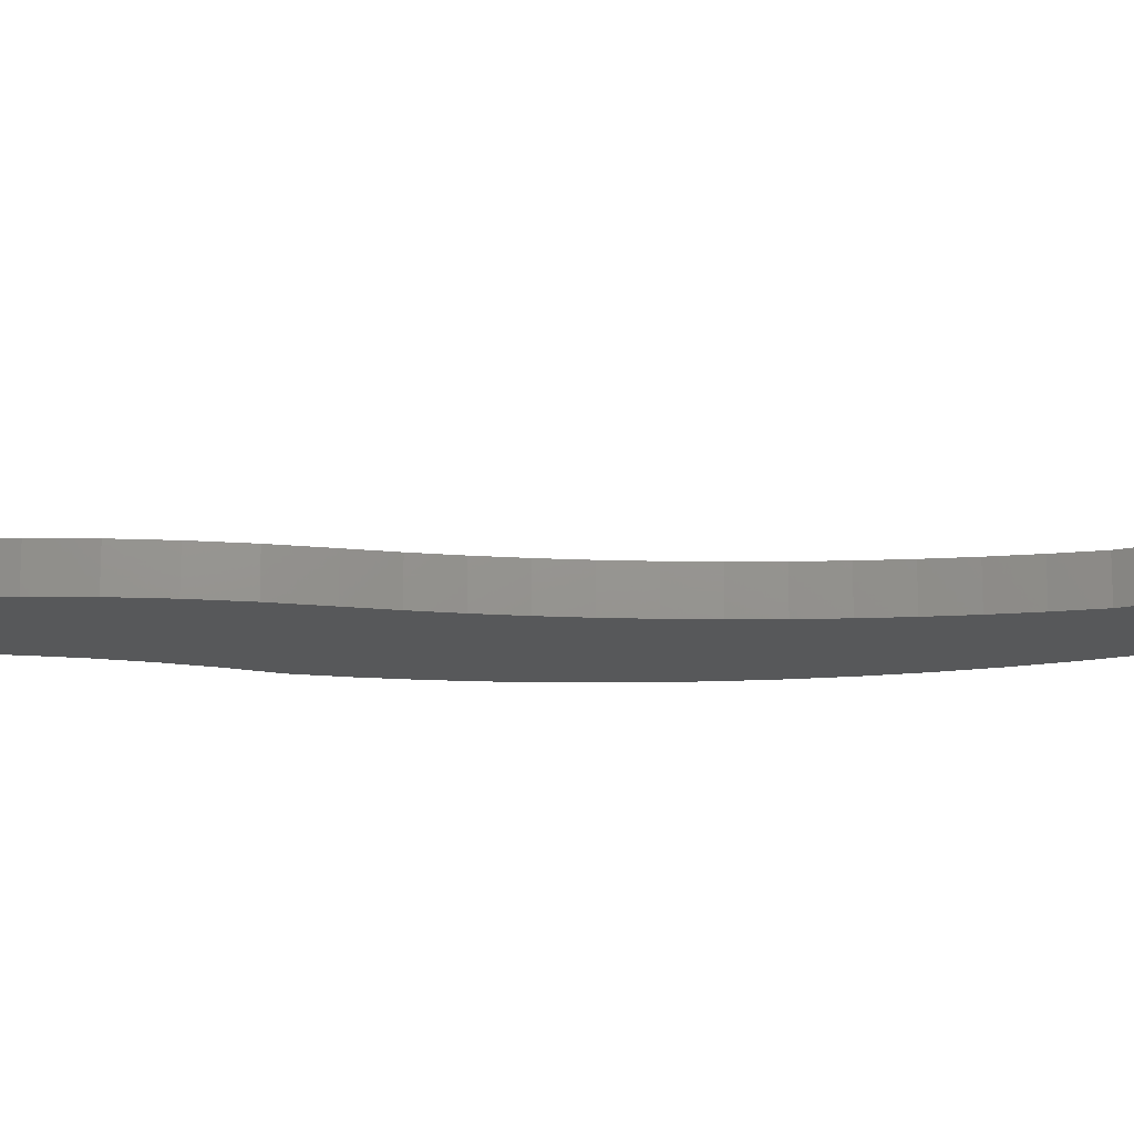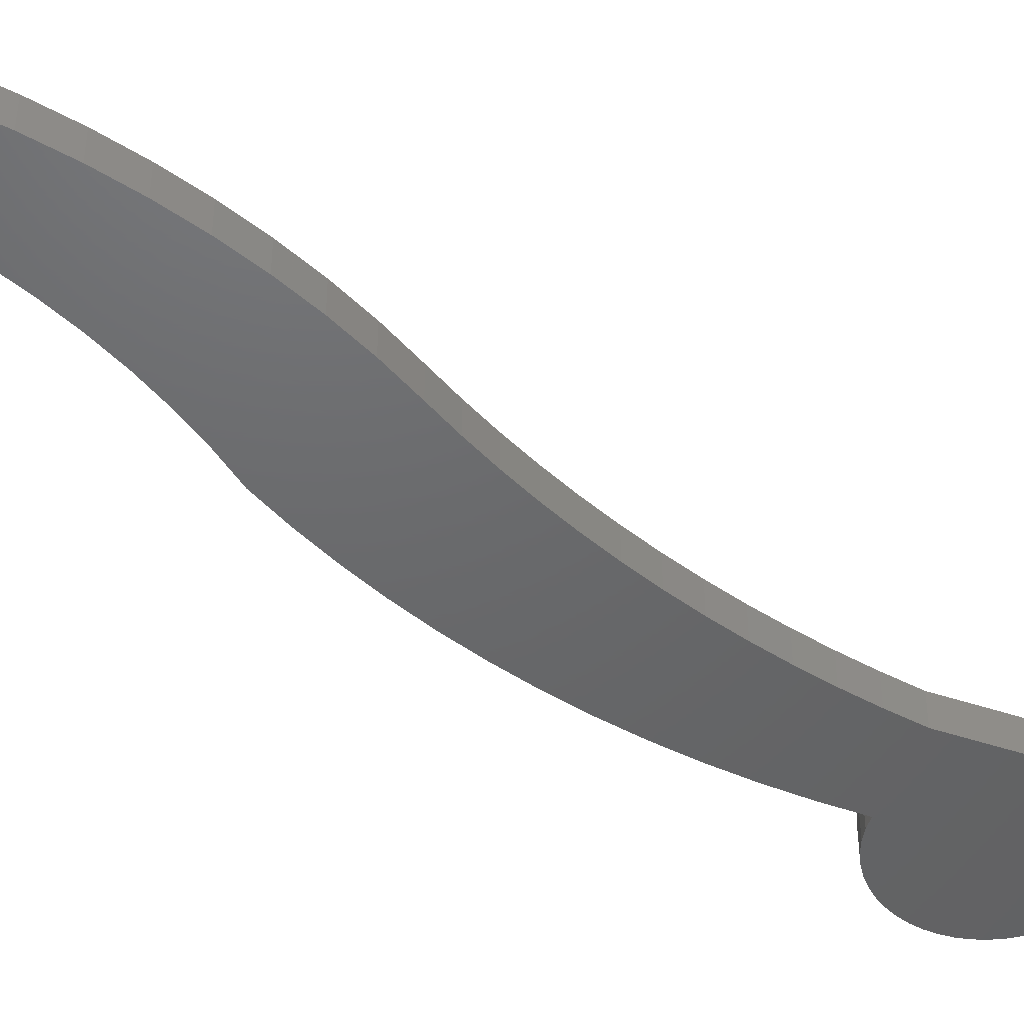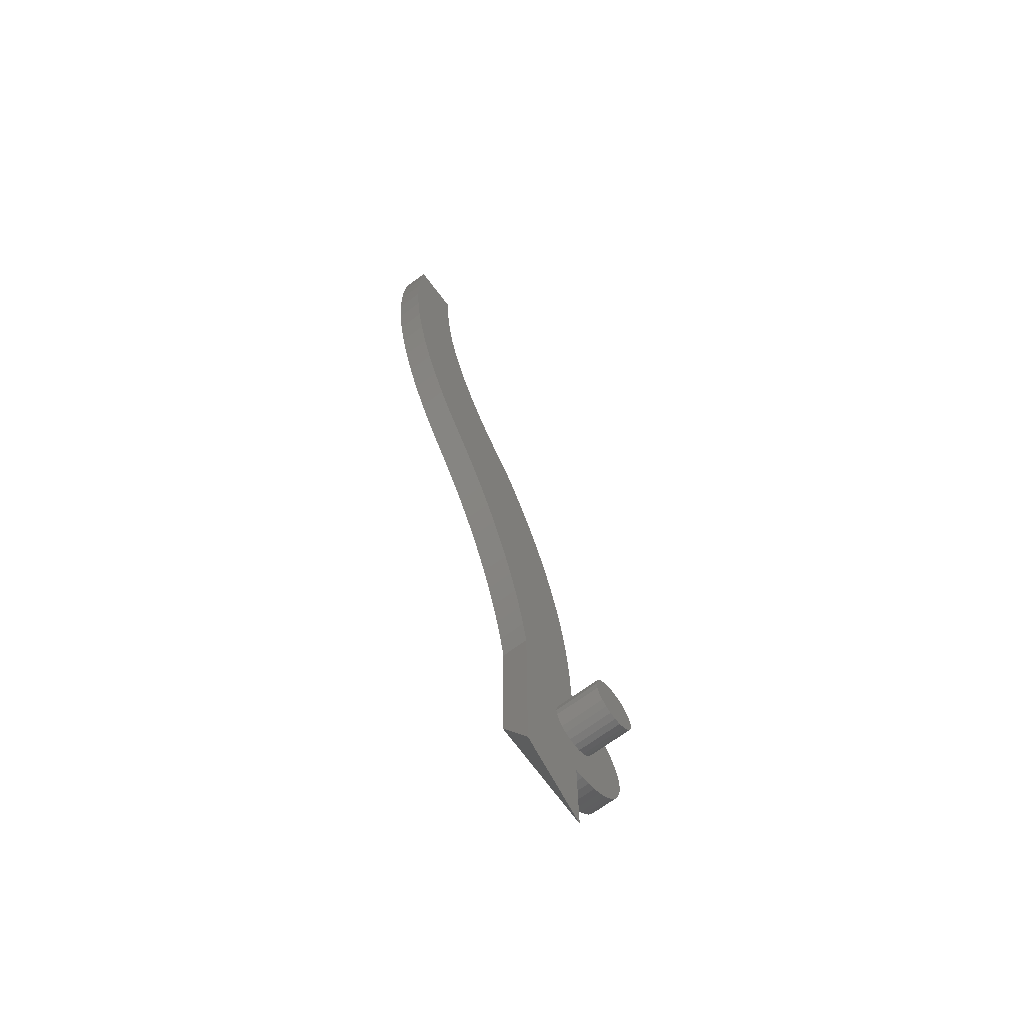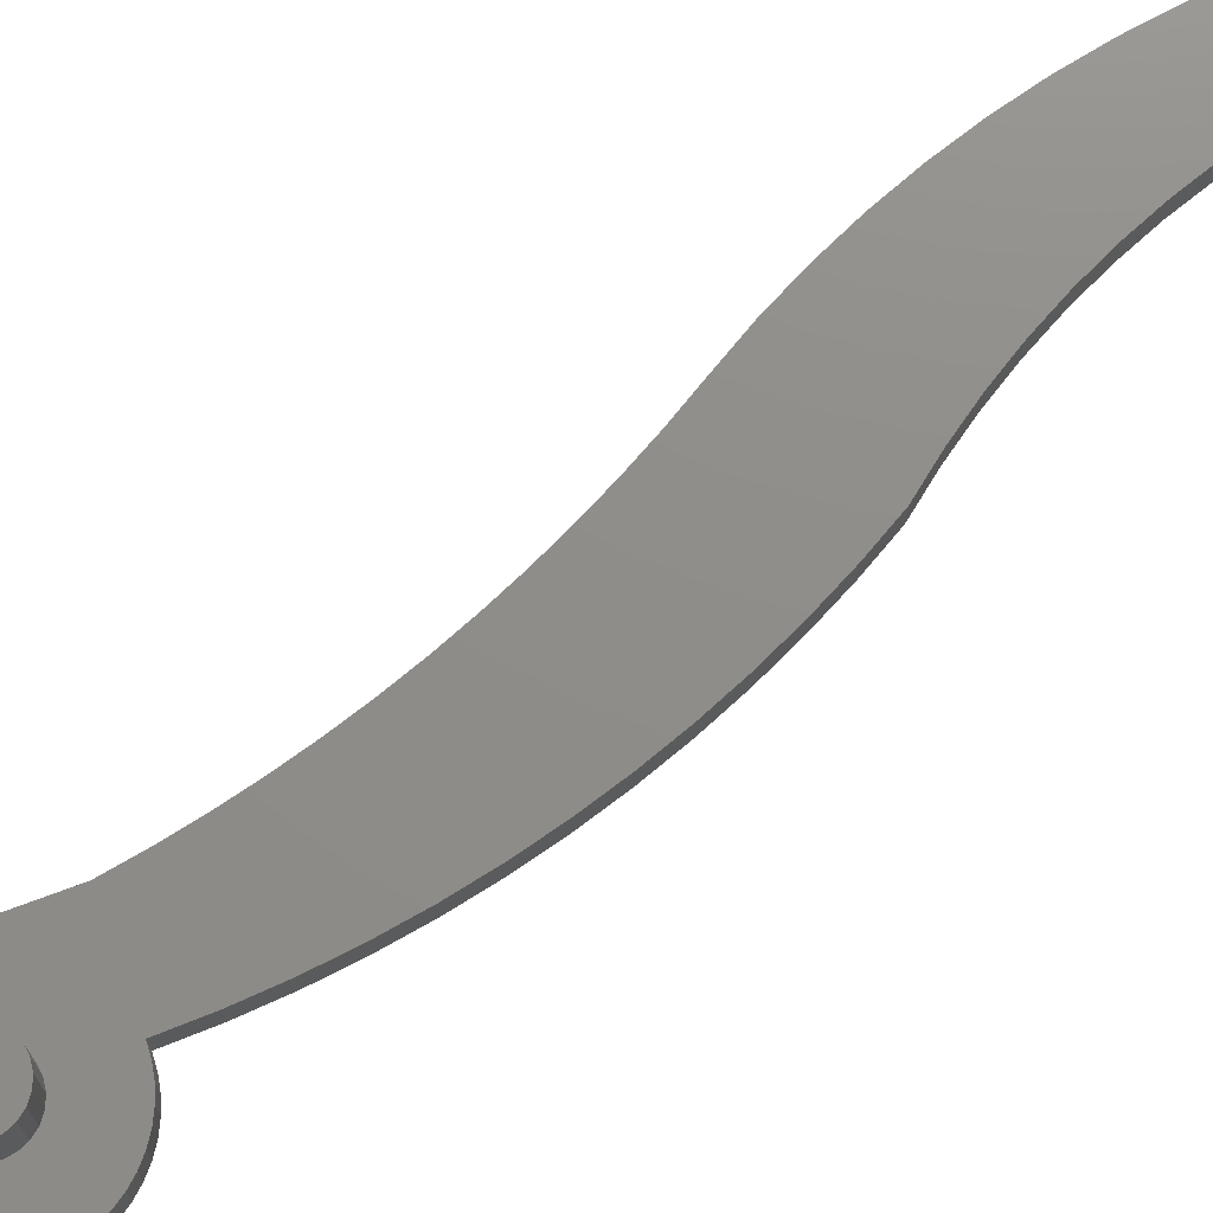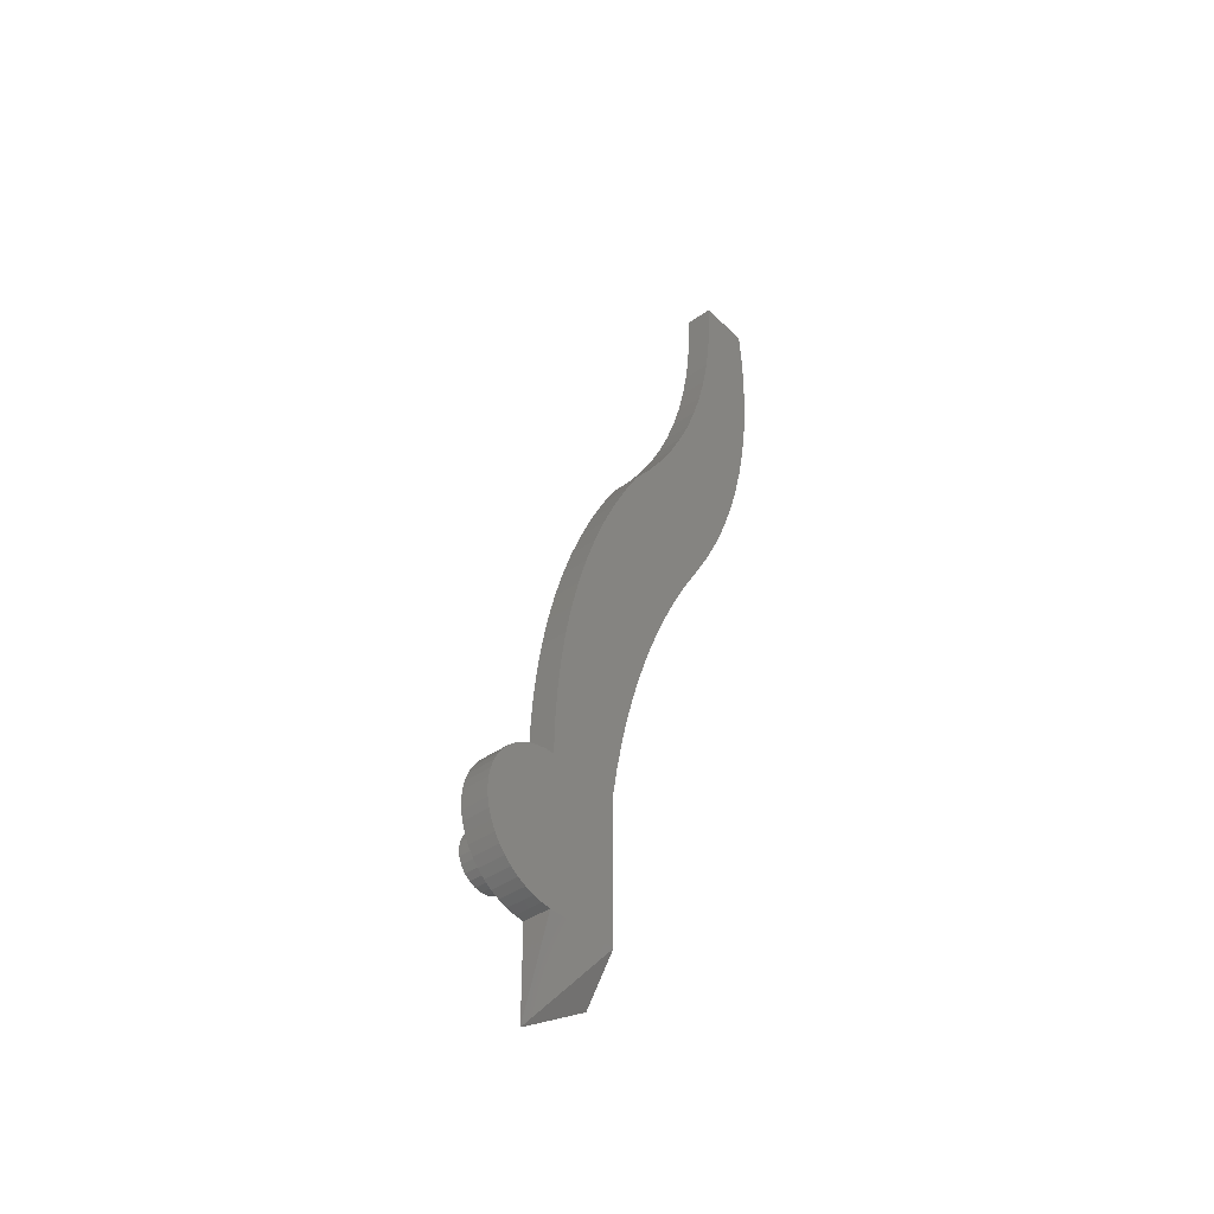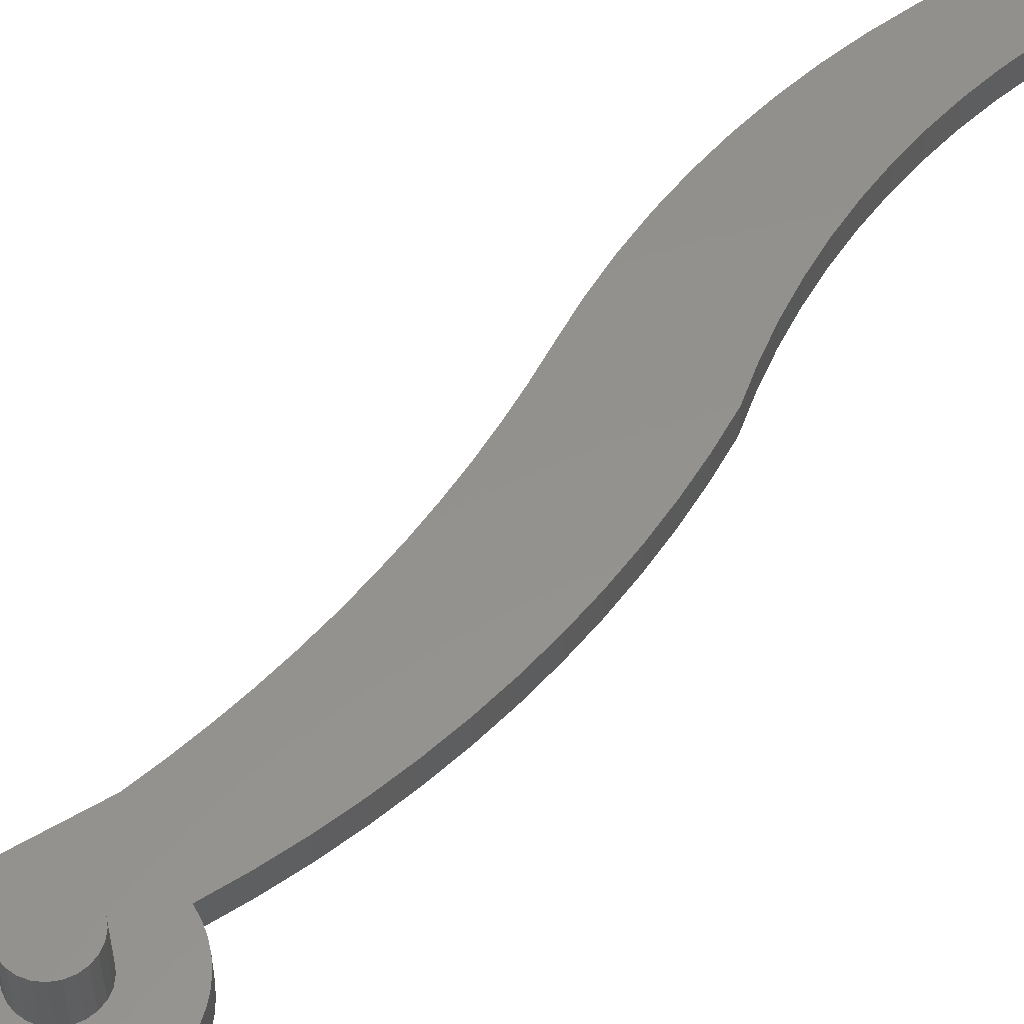
<metadata>
{"format":"stl","ext":"stl","renderer":"f3d","projection":"perspective","resolution":1024,"background":"white","views":[{"elev":-18.6,"azim":-70.1,"up":"+Z"},{"elev":-47.4,"azim":-110.7,"up":"+Z"},{"elev":-68.3,"azim":-53.2,"up":"+Y"},{"elev":73.9,"azim":69.7,"up":"+Z"},{"elev":-41.1,"azim":130.5,"up":"+Y"},{"elev":55.6,"azim":58.3,"up":"+Z"}]}
</metadata>
<code>
# stl→obj: 202 verts, 400 faces
v -2.898 17.22 5
v -2.898 18.78 5
v -3 18 5
v -2.598 19.5 5
v -2.598 16.5 5
v -2.121 20.12 5
v -2.121 15.88 5
v -1.5 20.6 5
v -1.5 15.4 5
v -0.7765 20.9 5
v -0.7765 15.1 5
v 0 21 5
v 3.674e-16 15 5
v 0.7765 20.9 5
v 0.7765 15.1 5
v 1.5 20.6 5
v 1.5 15.4 5
v 2.121 20.12 5
v 2.121 15.88 5
v 2.598 16.5 5
v 2.598 19.5 5
v 2.898 18.78 5
v 2.898 17.22 5
v 3 18 5
v 0.7765 20.9 0
v 0 21 0
v -0.7765 20.9 0
v -1.5 20.6 0
v -2.121 20.12 0
v -2.598 19.5 0
v -2.898 18.78 0
v -3 18 0
v -2.898 17.22 0
v -2.598 16.5 0
v -2.121 15.88 0
v -1.5 15.4 0
v -0.7765 15.1 0
v 3.674e-16 15 0
v 0.7765 15.1 0
v 1.5 15.4 0
v 2.121 15.88 0
v 2.598 16.5 0
v 2.898 17.22 0
v 3 18 0
v 2.898 18.78 0
v 2.598 19.5 0
v 2.121 20.12 0
v 1.5 20.6 0
v 0 0 0
v -8 10 0
v -8 5 0
v -8 26 0
v -6.733 58.45 0
v -5.343 55.01 0
v -4.109 51.52 0
v -3.035 47.97 0
v 0 10 0
v 1.044 10.07 0
v 2.071 10.27 0
v 3.061 10.61 0
v 3.037 25.4 0
v 3.98 24.94 0
v 4 11.07 0
v 4.854 24.36 0
v 4.87 11.65 0
v 5.645 23.67 0
v 5.657 12.34 0
v 6.338 22.88 0
v 6.347 13.13 0
v 6.922 22.01 0
v 6.928 14 0
v 7.388 21.07 0
v 7.391 14.94 0
v 7.726 20.08 0
v 7.727 15.93 0
v 7.931 19.05 0
v 7.932 16.96 0
v 8 18 0
v -2.122 44.38 0
v -1.373 40.75 0
v -0.7883 37.09 0
v -0.37 33.4 0
v -0.1187 29.71 0
v -0.03483 26 0
v 1.013 25.94 0
v 2.043 25.73 0
v -31.57 94.38 0
v -31.57 102.1 0
v -31.68 98.26 0
v -31.25 90.52 0
v -31.24 106 0
v -30.71 86.68 0
v -25.5 106 0
v -30.04 83.28 0
v -29.96 82.88 0
v -29 79.13 0
v -27.82 75.43 0
v -26.45 71.81 0
v -24.87 68.27 0
v -25.4 102.6 0
v -25.1 99.17 0
v -24.61 95.8 0
v -23.09 64.82 0
v -23.92 92.47 0
v -23.04 89.18 0
v -21.13 61.48 0
v -21.97 85.95 0
v -20.72 82.78 0
v -19.5 58.76 0
v -19.28 79.69 0
v -17.96 55.98 0
v -17.67 76.7 0
v -16.52 53.15 0
v -15.88 73.8 0
v -15.17 50.28 0
v -13.93 71.01 0
v -13.92 47.36 0
v -11.81 68.33 0
v -12.77 44.4 0
v -11.72 41.41 0
v -9.972 65.12 0
v -10.77 38.38 0
v -9.922 35.32 0
v -8.277 61.82 0
v -9.177 32.24 0
v -8.536 29.13 0
v -8 10 -3
v 8 18 -3
v 7.932 16.96 -3
v 7.931 19.05 -3
v 7.726 20.08 -3
v 7.388 21.07 -3
v 6.922 22.01 -3
v 6.338 22.88 -3
v 5.645 23.67 -3
v 4.854 24.36 -3
v 3.98 24.94 -3
v 3.037 25.4 -3
v 2.043 25.73 -3
v 1.013 25.94 -3
v -0.03483 26 -3
v -8 26 -3
v 0 10 -3
v 1.044 10.07 -3
v 2.071 10.27 -3
v 3.061 10.61 -3
v 4 11.07 -3
v 4.87 11.65 -3
v 5.657 12.34 -3
v 6.347 13.13 -3
v 6.928 14 -3
v 7.391 14.94 -3
v 7.727 15.93 -3
v -31.57 102.1 -3
v -31.57 94.38 -3
v -31.68 98.26 -3
v -31.25 90.52 -3
v -31.24 106 -3
v -30.71 86.68 -3
v -25.5 106 -3
v -30.04 83.28 -3
v -29.96 82.88 -3
v -29 79.13 -3
v -27.82 75.43 -3
v -26.45 71.81 -3
v -24.87 68.27 -3
v -25.4 102.6 -3
v -25.1 99.17 -3
v -24.61 95.8 -3
v -23.09 64.82 -3
v -23.92 92.47 -3
v -23.04 89.18 -3
v -21.13 61.48 -3
v -21.97 85.95 -3
v -20.72 82.78 -3
v -19.5 58.76 -3
v -19.28 79.69 -3
v -17.96 55.98 -3
v -17.67 76.7 -3
v -16.52 53.15 -3
v -15.88 73.8 -3
v -15.17 50.28 -3
v -13.93 71.01 -3
v -13.92 47.36 -3
v -11.81 68.33 -3
v -12.77 44.4 -3
v -11.72 41.41 -3
v -9.972 65.12 -3
v -10.77 38.38 -3
v -9.922 35.32 -3
v -8.277 61.82 -3
v -9.177 32.24 -3
v -8.536 29.13 -3
v -6.733 58.45 -3
v -5.343 55.01 -3
v -4.109 51.52 -3
v -3.035 47.97 -3
v -2.122 44.38 -3
v -1.373 40.75 -3
v -0.7883 37.09 -3
v -0.37 33.4 -3
v -0.1187 29.71 -3
f 1 2 3
f 2 1 4
f 4 1 5
f 4 5 6
f 6 5 7
f 6 7 8
f 8 7 9
f 8 9 10
f 10 9 11
f 10 11 12
f 12 11 13
f 12 13 14
f 14 13 15
f 14 15 16
f 16 15 17
f 16 17 18
f 18 17 19
f 18 19 20
f 18 20 21
f 21 20 22
f 22 20 23
f 22 23 24
f 12 25 26
f 25 12 14
f 10 26 27
f 26 10 12
f 8 27 28
f 27 8 10
f 6 28 29
f 28 6 8
f 6 30 4
f 30 6 29
f 4 31 2
f 31 4 30
f 2 32 3
f 32 2 31
f 3 33 1
f 33 3 32
f 1 34 5
f 34 1 33
f 5 35 7
f 35 5 34
f 9 35 36
f 35 9 7
f 11 36 37
f 36 11 9
f 13 37 38
f 37 13 11
f 15 38 39
f 38 15 13
f 17 39 40
f 39 17 15
f 19 40 41
f 40 19 17
f 42 19 41
f 19 42 20
f 43 20 42
f 20 43 23
f 44 23 43
f 23 44 24
f 45 24 44
f 24 45 22
f 46 22 45
f 22 46 21
f 47 21 46
f 21 47 18
f 16 47 48
f 47 16 18
f 14 48 25
f 48 14 16
f 49 50 51
f 50 49 52
f 52 49 33
f 52 33 32
f 52 32 53
f 53 32 54
f 54 32 55
f 55 32 56
f 33 49 34
f 34 49 35
f 35 49 36
f 36 49 37
f 37 49 57
f 37 57 38
f 38 57 58
f 38 58 39
f 39 58 40
f 40 58 59
f 40 59 41
f 41 59 60
f 41 60 42
f 42 60 43
f 43 60 44
f 44 60 61
f 61 60 62
f 62 60 63
f 62 63 64
f 64 63 65
f 64 65 66
f 66 65 67
f 66 67 68
f 68 67 69
f 68 69 70
f 70 69 71
f 70 71 72
f 72 71 73
f 72 73 74
f 74 73 75
f 74 75 76
f 76 75 77
f 76 77 78
f 32 79 56
f 79 32 31
f 79 31 30
f 79 30 29
f 79 29 80
f 80 29 28
f 80 28 27
f 80 27 81
f 81 27 82
f 82 27 26
f 82 26 83
f 83 26 84
f 84 26 85
f 85 26 25
f 85 25 48
f 85 48 86
f 86 48 47
f 86 47 61
f 61 47 46
f 61 46 45
f 61 45 44
f 87 88 89
f 88 87 90
f 88 90 91
f 91 90 92
f 91 92 93
f 93 92 94
f 93 94 95
f 93 95 96
f 93 96 97
f 93 97 98
f 93 98 99
f 93 99 100
f 100 99 101
f 101 99 102
f 102 99 103
f 102 103 104
f 104 103 105
f 105 103 106
f 105 106 107
f 107 106 108
f 108 106 109
f 108 109 110
f 110 109 111
f 110 111 112
f 112 111 113
f 112 113 114
f 114 113 115
f 114 115 116
f 116 115 117
f 116 117 118
f 118 117 119
f 118 119 120
f 118 120 121
f 121 120 122
f 121 122 123
f 121 123 124
f 124 123 125
f 124 125 126
f 124 126 52
f 124 52 53
f 127 51 50
f 128 77 129
f 77 128 78
f 130 78 128
f 78 130 76
f 131 76 130
f 76 131 74
f 132 74 131
f 74 132 72
f 133 72 132
f 72 133 70
f 134 70 133
f 70 134 68
f 135 68 134
f 68 135 66
f 64 135 136
f 135 64 66
f 62 136 137
f 136 62 64
f 61 137 138
f 137 61 62
f 86 138 139
f 138 86 61
f 85 139 140
f 139 85 86
f 84 140 141
f 140 84 85
f 52 127 50
f 127 52 142
f 58 143 144
f 143 58 57
f 59 144 145
f 144 59 58
f 60 145 146
f 145 60 59
f 63 146 147
f 146 63 60
f 65 147 148
f 147 65 63
f 67 148 149
f 148 67 65
f 150 67 149
f 67 150 69
f 151 69 150
f 69 151 71
f 152 71 151
f 71 152 73
f 153 73 152
f 73 153 75
f 129 75 153
f 75 129 77
f 154 155 156
f 155 154 157
f 157 154 158
f 157 158 159
f 159 158 160
f 159 160 161
f 161 160 162
f 162 160 163
f 163 160 164
f 164 160 165
f 165 160 166
f 166 160 167
f 166 167 168
f 166 168 169
f 166 169 170
f 170 169 171
f 170 171 172
f 170 172 173
f 173 172 174
f 173 174 175
f 173 175 176
f 176 175 177
f 176 177 178
f 178 177 179
f 178 179 180
f 180 179 181
f 180 181 182
f 182 181 183
f 182 183 184
f 184 183 185
f 184 185 186
f 186 185 187
f 187 185 188
f 187 188 189
f 189 188 190
f 190 188 191
f 190 191 192
f 192 191 193
f 193 191 142
f 142 191 194
f 142 194 127
f 127 194 143
f 143 194 195
f 143 195 196
f 143 196 197
f 143 197 198
f 143 198 199
f 143 199 200
f 143 200 201
f 143 201 202
f 143 202 141
f 143 141 140
f 143 140 144
f 144 140 139
f 144 139 145
f 145 139 138
f 145 138 146
f 146 138 137
f 146 137 147
f 147 137 136
f 147 136 148
f 148 136 135
f 148 135 149
f 149 135 134
f 149 134 150
f 150 134 133
f 150 133 151
f 151 133 132
f 151 132 152
f 152 132 131
f 152 131 153
f 153 131 130
f 153 130 129
f 129 130 128
f 160 100 167
f 100 160 93
f 91 160 158
f 160 91 93
f 91 154 88
f 154 91 158
f 88 156 89
f 156 88 154
f 89 155 87
f 155 89 156
f 87 157 90
f 157 87 155
f 90 159 92
f 159 90 157
f 92 161 94
f 161 92 159
f 94 162 95
f 162 94 161
f 95 163 96
f 163 95 162
f 96 164 97
f 164 96 163
f 97 165 98
f 165 97 164
f 98 166 99
f 166 98 165
f 99 170 103
f 170 99 166
f 103 173 106
f 173 103 170
f 106 176 109
f 176 106 173
f 109 178 111
f 178 109 176
f 111 180 113
f 180 111 178
f 113 182 115
f 182 113 180
f 115 184 117
f 184 115 182
f 117 186 119
f 186 117 184
f 119 187 120
f 187 119 186
f 120 189 122
f 189 120 187
f 122 190 123
f 190 122 189
f 123 192 125
f 192 123 190
f 125 193 126
f 193 125 192
f 126 142 52
f 142 126 193
f 202 84 141
f 84 202 83
f 201 83 202
f 83 201 82
f 200 82 201
f 82 200 81
f 199 81 200
f 81 199 80
f 198 80 199
f 80 198 79
f 197 79 198
f 79 197 56
f 196 56 197
f 56 196 55
f 195 55 196
f 55 195 54
f 194 54 195
f 54 194 53
f 191 53 194
f 53 191 124
f 188 124 191
f 124 188 121
f 185 121 188
f 121 185 118
f 183 118 185
f 118 183 116
f 181 116 183
f 116 181 114
f 179 114 181
f 114 179 112
f 177 112 179
f 112 177 110
f 175 110 177
f 110 175 108
f 174 108 175
f 108 174 107
f 172 107 174
f 107 172 105
f 171 105 172
f 105 171 104
f 169 104 171
f 104 169 102
f 168 102 169
f 102 168 101
f 167 101 168
f 101 167 100
f 57 49 143
f 49 127 143
f 49 51 127

</code>
